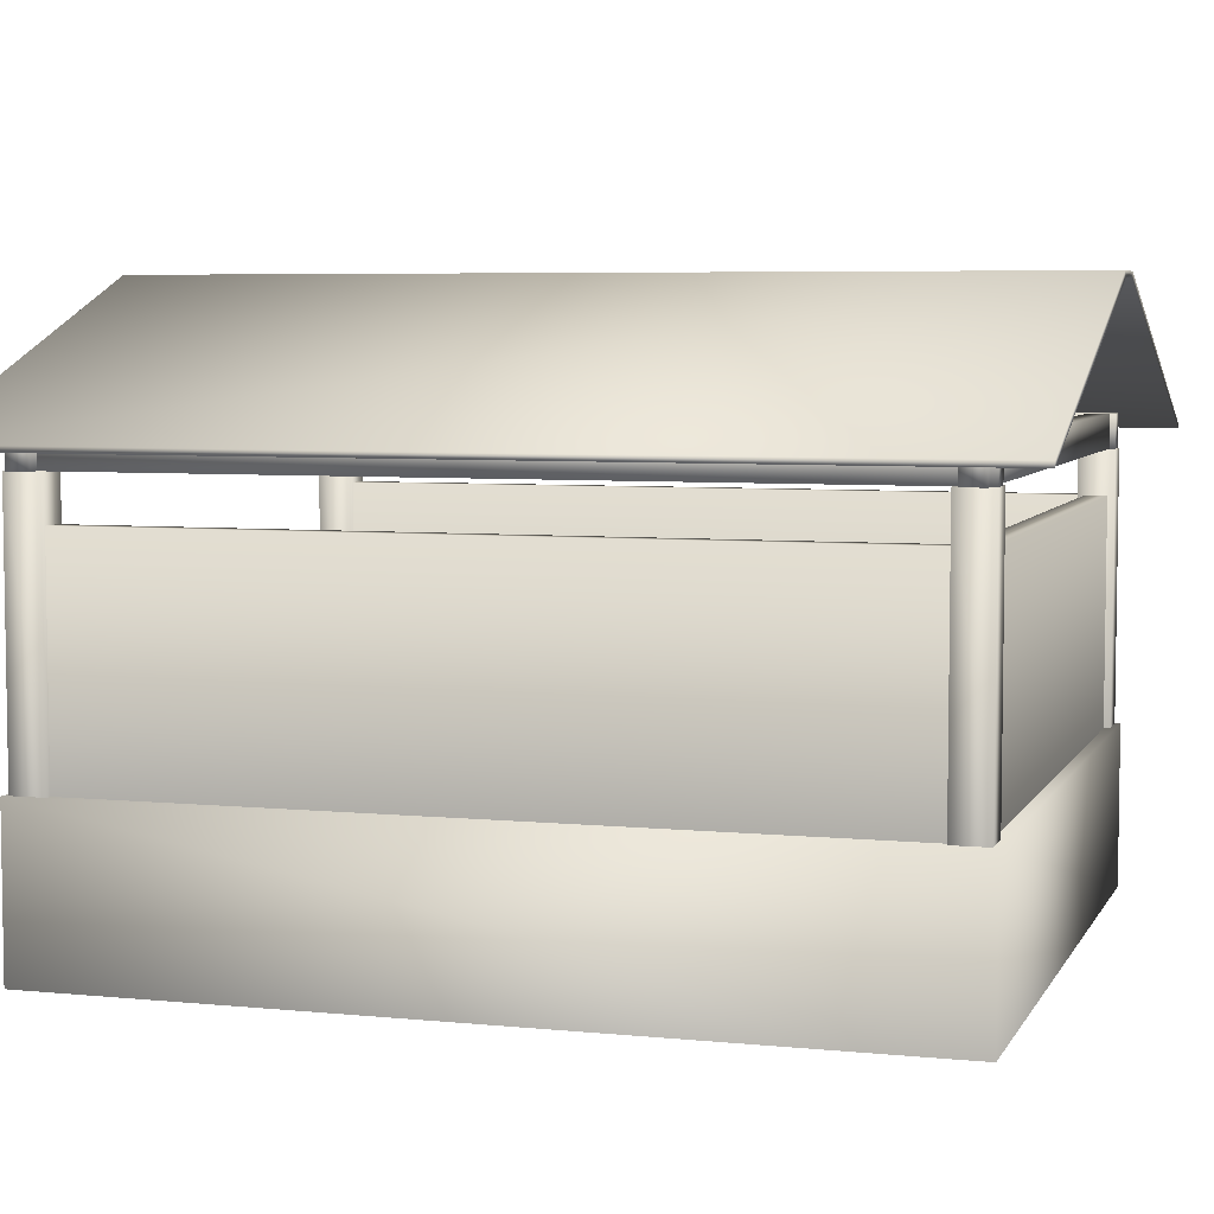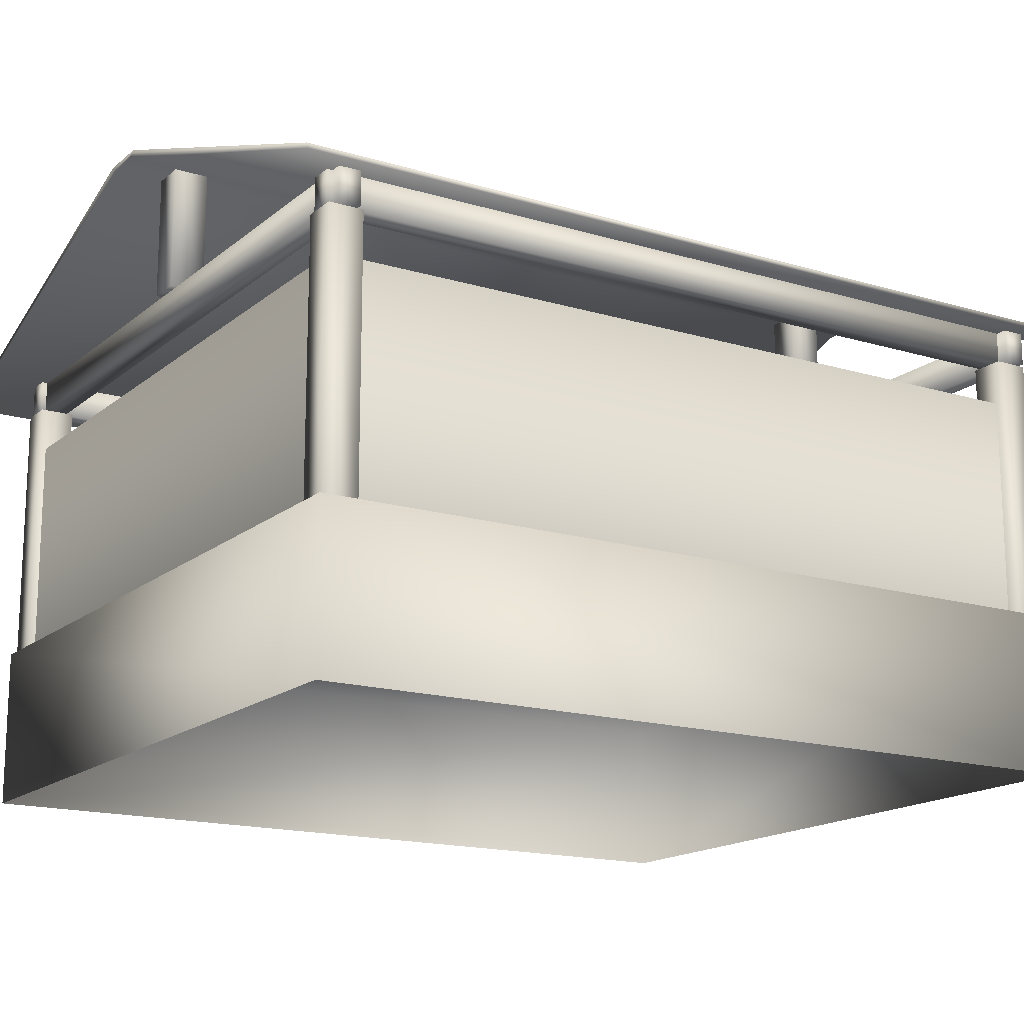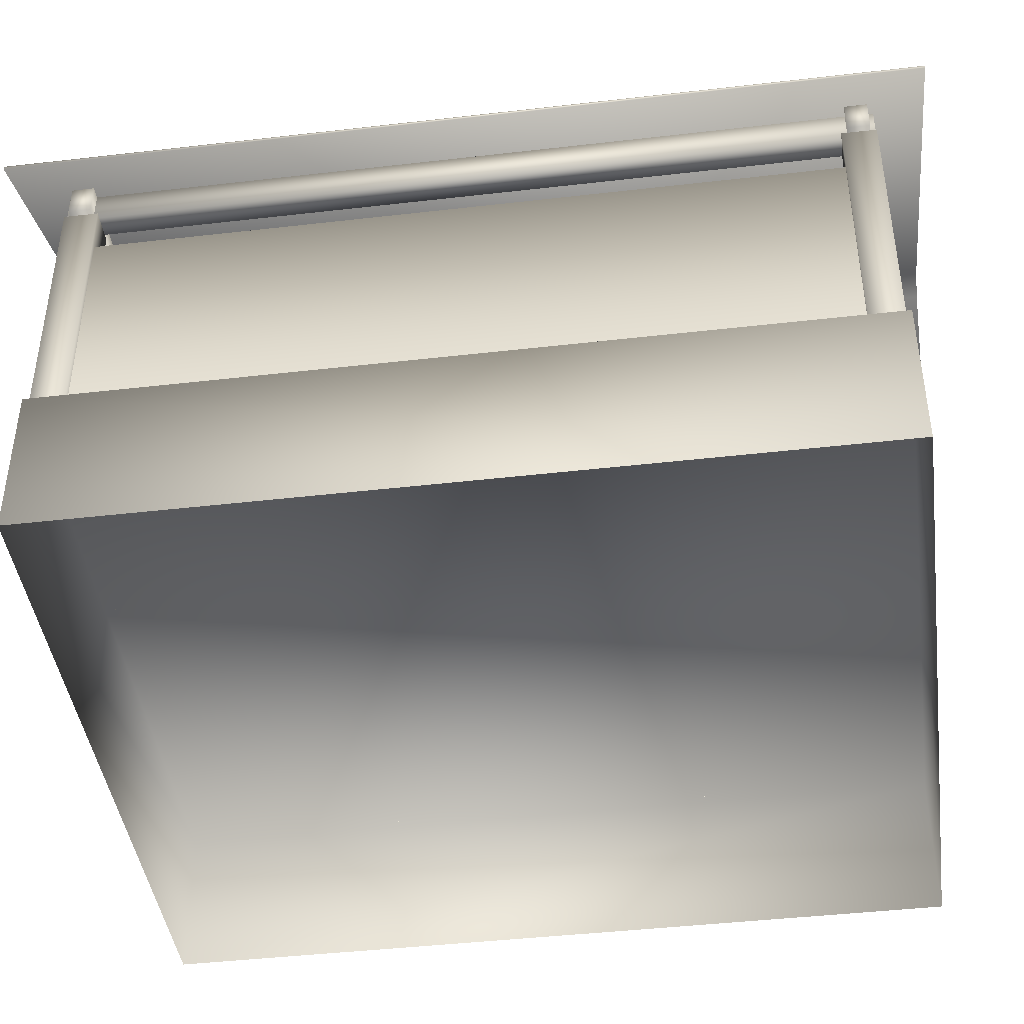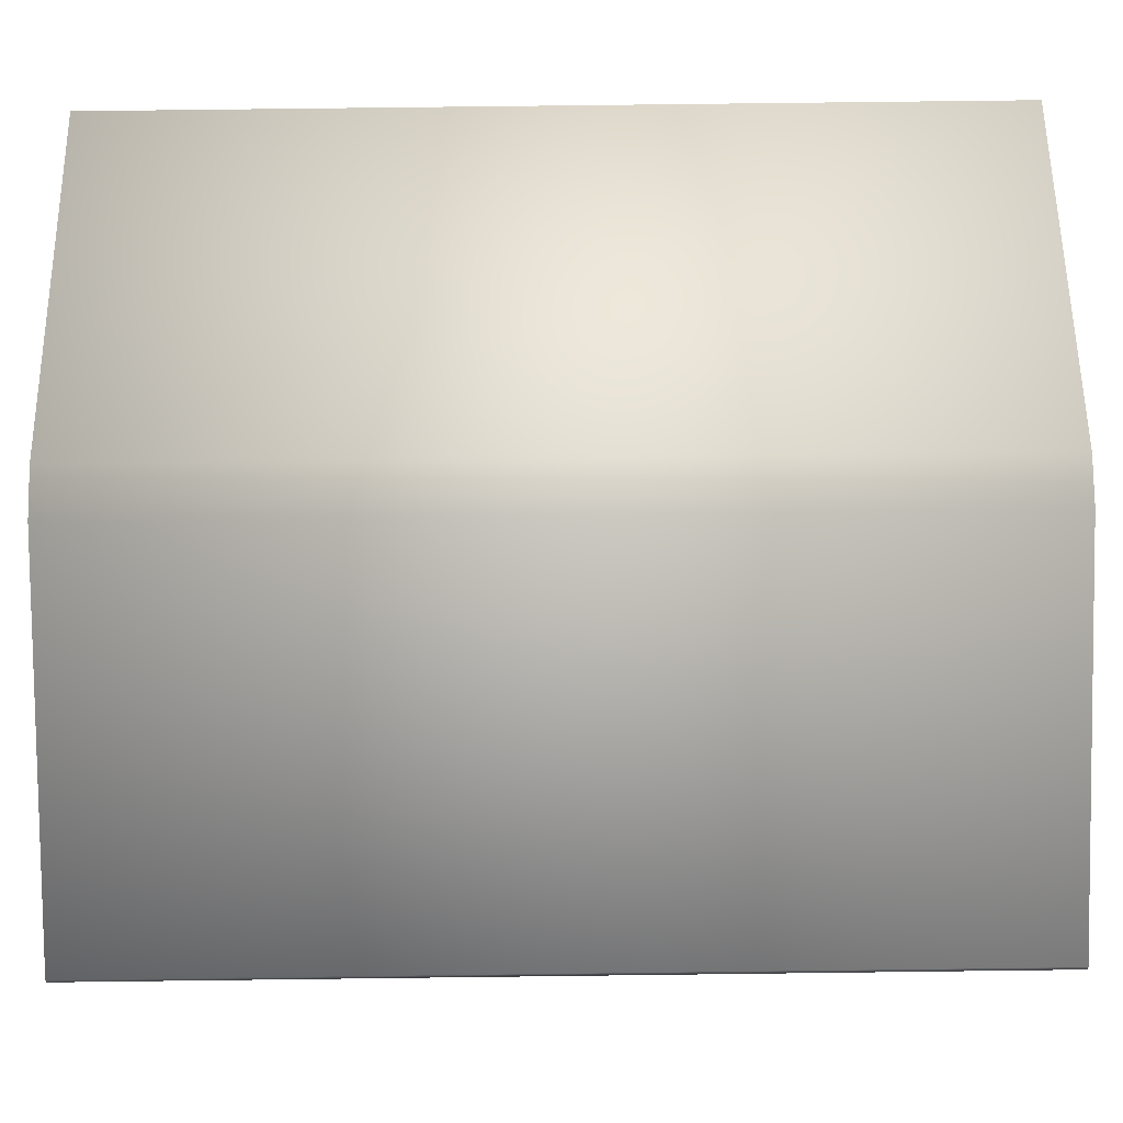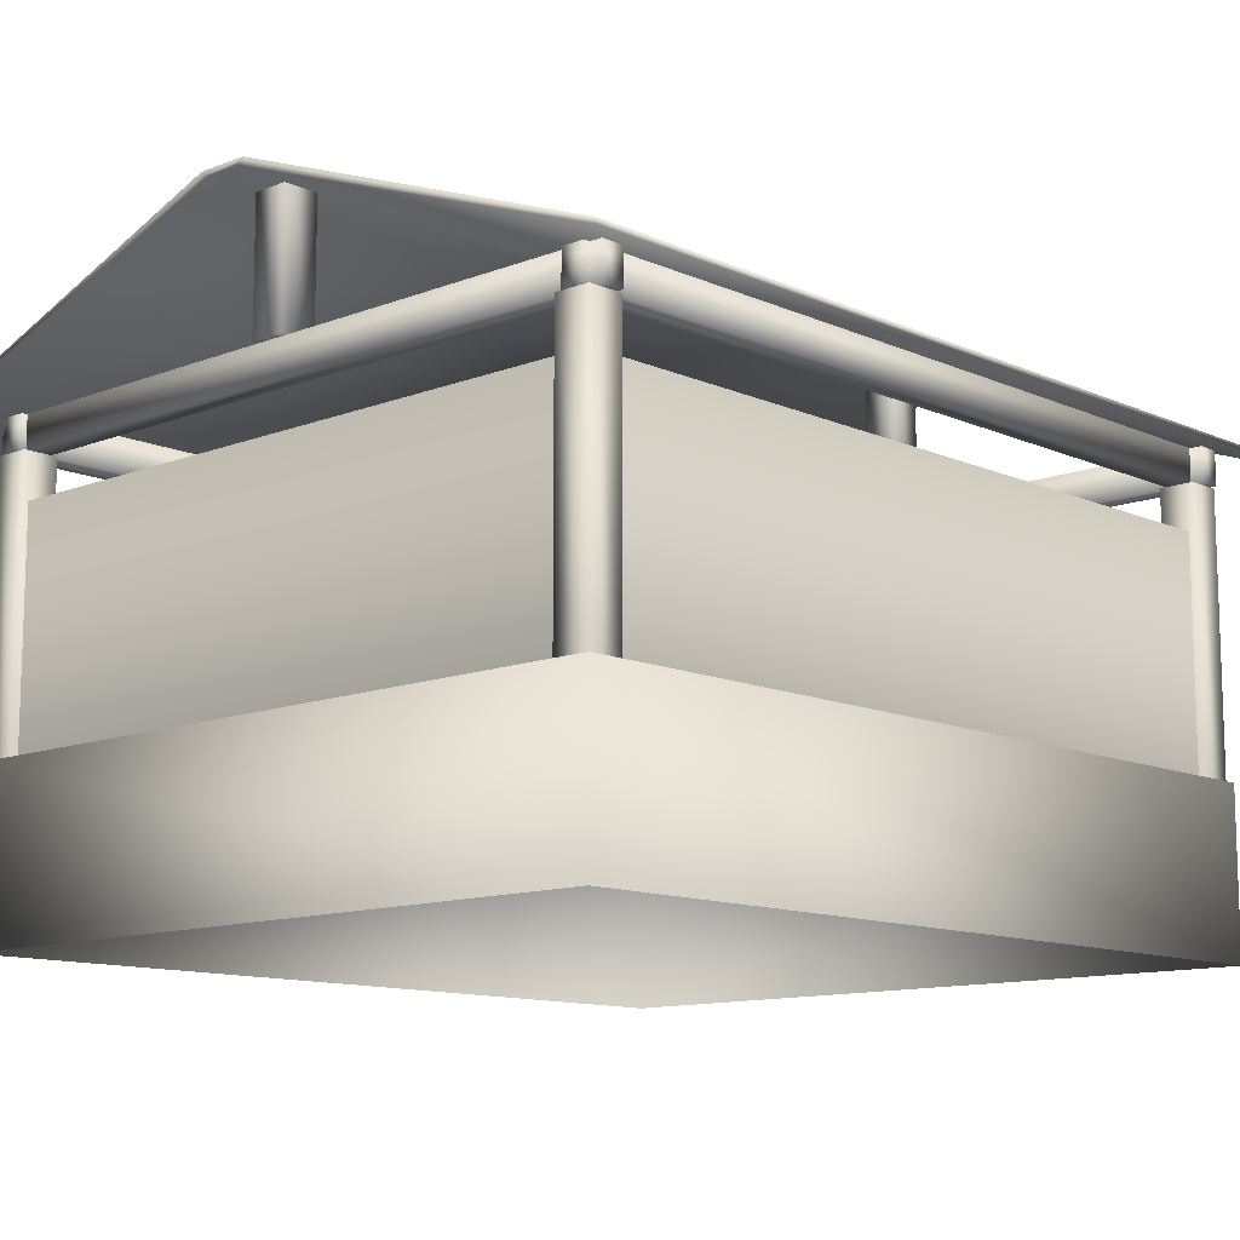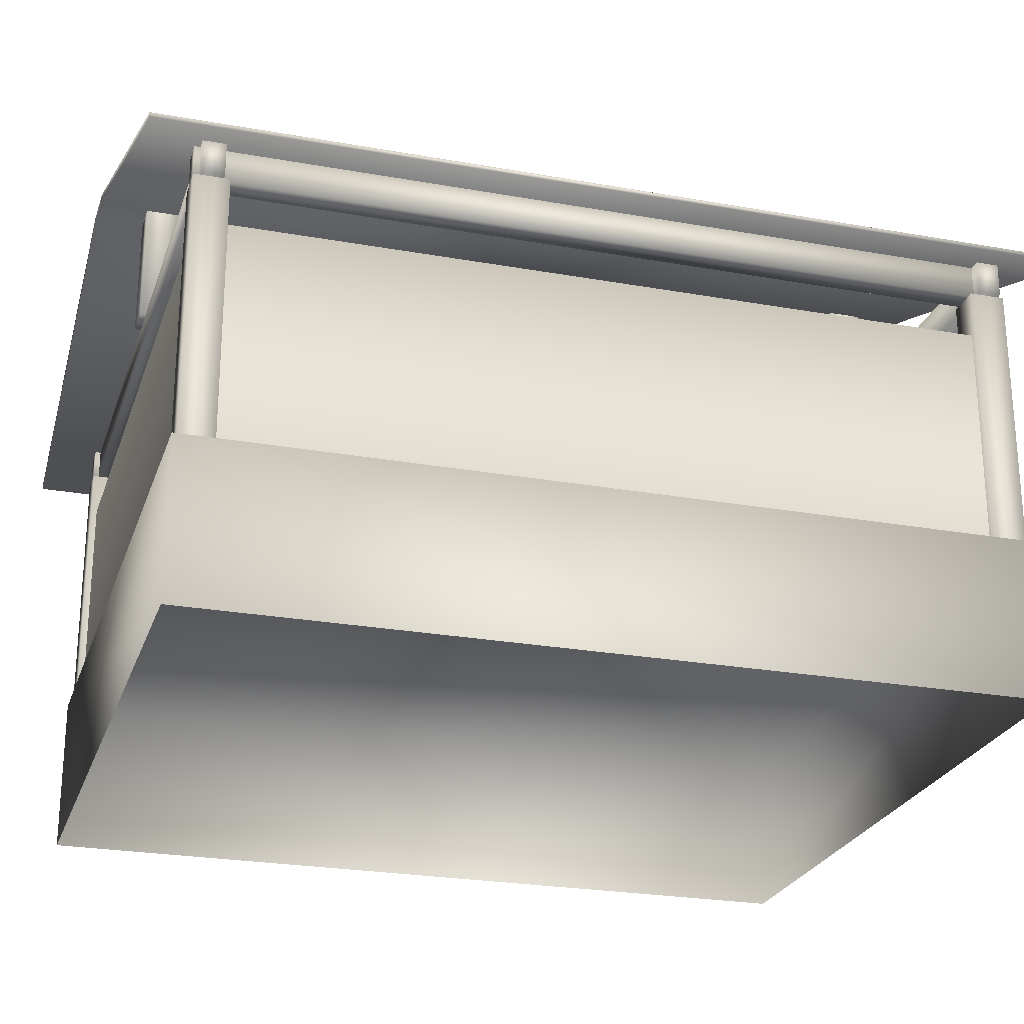
<metadata>
{"format":"obj","ext":"obj","renderer":"f3d","projection":"perspective","resolution":1024,"background":"white","views":[{"elev":5.6,"azim":-73.0,"up":"+Y"},{"elev":-16.3,"azim":58.1,"up":"+Y"},{"elev":-43.2,"azim":97.8,"up":"+Y"},{"elev":77.4,"azim":89.3,"up":"+Y"},{"elev":-11.7,"azim":43.1,"up":"+Y"},{"elev":-24.7,"azim":73.6,"up":"+Y"}]}
</metadata>
<code>
v -3.155 0.1 3.155
v -3.155 0.1 2.845
v -2.845 0.1 2.845
v -2.845 0.1 3.155
v -3.155 2.5 3.155
v -3.155 2.5 2.845
v -2.845 2.5 2.845
v -2.845 2.5 3.155
v -3.155 0.1 -3.845
v -3.155 0.1 -4.155
v -2.845 0.1 -4.155
v -2.845 0.1 -3.845
v -3.155 2.5 -3.845
v -3.155 2.5 -4.155
v -2.845 2.5 -4.155
v -2.845 2.5 -3.845
v 2.845 0.1 -3.845
v 2.845 0.1 -4.155
v 3.155 0.1 -4.155
v 3.155 0.1 -3.845
v 2.845 2.5 -3.845
v 2.845 2.5 -4.155
v 3.155 2.5 -4.155
v 3.155 2.5 -3.845
v 2.845 0.1 3.155
v 2.845 0.1 2.845
v 3.155 0.1 2.845
v 3.155 0.1 3.155
v 2.845 2.5 3.155
v 2.845 2.5 2.845
v 3.155 2.5 2.845
v 3.155 2.5 3.155
v 3.2 0.1 -4.2
v -3.2 0.1 -4.2
v 3.2 0.1 3.2
v -3.2 0.1 3.2
v 3.2 -1.346 -4.2
v -3.2 -1.346 -4.2
v 3.2 -1.346 3.2
v -3.2 -1.346 3.2
v 3.1 0.1 -3.85
v 3.1 0.1 2.85
v 2.9 0.1 2.85
v 2.9 0.1 -3.85
v 3.1 2.1 -3.85
v 3.1 2.1 2.85
v 2.9 2.1 2.85
v 2.9 2.1 -3.85
v -2.9 0.1 -3.85
v -2.9 0.1 2.85
v -3.1 0.1 2.85
v -3.1 0.1 -3.85
v -2.9 2.1 -3.85
v -2.9 2.1 2.85
v -3.1 2.1 2.85
v -3.1 2.1 -3.85
v -2.841 0.1 2.9
v 2.841 0.1 2.9
v 2.841 0.1 3.1
v -2.841 0.1 3.1
v -2.841 2.1 2.9
v 2.841 2.1 2.9
v 2.841 2.1 3.1
v -2.841 2.1 3.1
v 3.1 2.5 -4.15
v 3.1 2.5 3.15
v 2.9 2.5 3.15
v 2.9 2.5 -4.15
v 3.1 2.8 -4.15
v 3.1 2.8 3.15
v 2.9 2.8 3.15
v 2.9 2.8 -4.15
v -2.9 2.5 -4.15
v -2.9 2.5 3.15
v -3.1 2.5 3.15
v -3.1 2.5 -4.15
v -2.9 2.8 -4.15
v -2.9 2.8 3.15
v -3.1 2.8 3.15
v -3.1 2.8 -4.15
v -3.21 2.5 2.9
v 3.21 2.5 2.9
v 3.21 2.5 3.1
v -3.21 2.5 3.1
v -3.21 2.798 2.9
v 3.21 2.798 2.9
v 3.21 2.798 3.1
v -3.21 2.798 3.1
v -3.21 2.5 -4.1
v 3.21 2.5 -4.1
v 3.21 2.5 -3.9
v -3.21 2.5 -3.9
v -3.21 2.798 -4.1
v 3.21 2.798 -4.1
v 3.21 2.798 -3.9
v -3.21 2.798 -3.9
v -3.631 2.708 -4.6
v -3.631 2.708 3.6
v -0.2272 3.966 3.6
v -0.2272 3.966 -4.6
v -3.647 2.656 -4.6
v -3.647 2.656 3.6
v -0.1588 3.915 3.6
v -0.1588 3.915 -4.6
v 3.647 2.656 -4.6
v 3.647 2.656 3.6
v 0.1588 3.915 3.6
v 0.1588 3.915 -4.6
v 3.631 2.708 -4.6
v 3.631 2.708 3.6
v 0.2272 3.966 3.6
v 0.2272 3.966 -4.6
v -0.1554 2.8 -3.845
v -0.1554 2.8 -4.155
v 0.1554 2.8 -4.155
v 0.1554 2.8 -3.845
v -0.1554 3.94 -3.845
v -0.1554 3.94 -4.155
v 0.1554 3.94 -4.155
v 0.1554 3.94 -3.845
v -0.1554 2.8 3.155
v -0.1554 2.8 2.845
v 0.1554 2.8 2.845
v 0.1554 2.8 3.155
v -0.1554 3.94 3.155
v -0.1554 3.94 2.845
v 0.1554 3.94 2.845
v 0.1554 3.94 3.155
f 101 102 98 97
f 102 103 99 98
f 104 101 97 100
f 97 98 99 100
f 104 103 102 101
f 109 110 106 105
f 110 111 107 106
f 112 109 105 108
f 105 106 107 108
f 112 111 110 109
f 99 111 112 100
f 100 112 108 104
f 104 108 107 103
f 103 107 111 99
f 5 8 7 6
f 1 5 6 2
f 2 6 7 3
f 3 7 8 4
f 5 1 4 8
f 13 16 15 14
f 9 13 14 10
f 10 14 15 11
f 11 15 16 12
f 13 9 12 16
f 21 24 23 22
f 17 21 22 18
f 18 22 23 19
f 19 23 24 20
f 21 17 20 24
f 29 32 31 30
f 25 29 30 26
f 26 30 31 27
f 27 31 32 28
f 29 25 28 32
f 33 34 36 35
f 36 40 39 35
f 34 38 40 36
f 33 37 38 34
f 35 39 37 33
f 45 46 42 41
f 47 48 44 43
f 48 47 46 45
f 53 54 50 49
f 55 56 52 51
f 56 55 54 53
f 61 62 58 57
f 63 64 60 59
f 64 63 62 61
f 69 70 66 65
f 70 71 67 66
f 71 72 68 67
f 72 69 65 68
f 65 66 67 68
f 72 71 70 69
f 77 78 74 73
f 78 79 75 74
f 79 80 76 75
f 80 77 73 76
f 73 74 75 76
f 80 79 78 77
f 85 86 82 81
f 86 87 83 82
f 87 88 84 83
f 88 85 81 84
f 81 82 83 84
f 88 87 86 85
f 93 94 90 89
f 94 95 91 90
f 95 96 92 91
f 96 93 89 92
f 89 90 91 92
f 96 95 94 93
f 113 114 115 116
f 113 117 118 114
f 114 118 119 115
f 115 119 120 116
f 117 113 116 120
f 121 122 123 124
f 121 125 126 122
f 122 126 127 123
f 123 127 128 124
f 125 121 124 128

</code>
